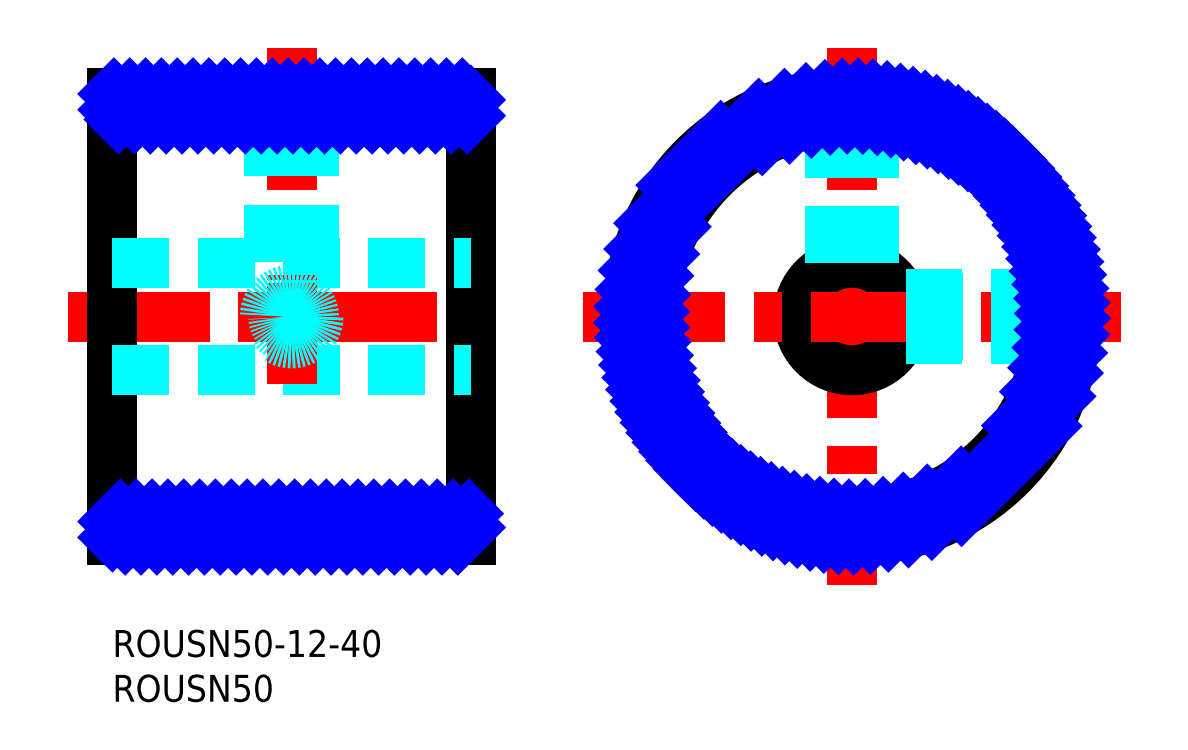
<metadata>
{"format":"dxf","ext":"dxf","renderer":"ezdxf+matplotlib","layout":"modelspace","background":"white","min_lineweight":24,"dpi":150}
</metadata>
<code>
0
SECTION
2
ENTITIES
0
INSERT
8
MSM_CONTINUOUS
2
*U2
10
0
20
0
30
0
0
INSERT
8
MSM_CONTINUOUS
2
*U3
10
0
20
0
30
0
0
LINE
8
MSM_CENTER
10
-5
20
35
30
0
11
45
21
35
31
0
0
LINE
8
MSM_CONTINUOUS
10
40
20
10
30
0
11
40
21
60
31
0
0
LINE
8
MSM_CONTINUOUS
10
0
20
60
30
0
11
0
21
10
31
0
0
LINE
8
MSM_DASHED
10
0
20
41
30
0
11
40
21
41
31
0
0
LINE
8
MSM_DASHED
10
0
20
29
30
0
11
40
21
29
31
0
0
LINE
8
MSM_CONTINUOUS
10
0
20
10
30
0
11
40
21
10
31
0
0
LINE
8
MSM_CONTINUOUS
10
40
20
60
30
0
11
0
21
60
31
0
0
LINE
8
MSM_CENTER
10
82.55
20
65
30
0
11
82.55
21
5
31
0
0
CIRCLE
8
MSM_CONTINUOUS
10
82.55
20
35
30
0
40
25
0
CIRCLE
8
MSM_CONTINUOUS
10
82.55
20
35
30
0
40
6
0
LINE
8
MSM_CENTER
10
20
20
65
30
0
11
20
21
39.02
31
0
0
LINE
8
MSM_CENTER
10
20
20
38.78
30
0
11
20
21
27.5
31
0
0
CIRCLE
8
MSM_CONTINUOUS
10
82.55
20
35
30
0
40
22
0
LINE
8
MSM_DASHED
10
40
20
57
30
0
11
0
21
57
31
0
0
LINE
8
MSM_DASHED
10
0
20
13
30
0
11
40
21
13
31
0
0
LINE
8
MSM_DASHED
10
23
20
60
30
0
11
23
21
57
31
0
0
LINE
8
MSM_DASHED
10
17
20
60
30
0
11
17
21
57
31
0
0
LINE
8
MSM_DASHED
10
79.55
20
59.82
30
0
11
79.55
21
56.79
31
0
0
LINE
8
MSM_DASHED
10
85.55
20
59.82
30
0
11
85.55
21
56.79
31
0
0
LINE
8
MSM_DASHED
10
107.4
20
38
30
0
11
104.3
21
38
31
0
0
LINE
8
MSM_DASHED
10
107.4
20
32
30
0
11
104.3
21
32
31
0
0
LINE
8
MSM_CENTER
10
52.55
20
35
30
0
11
112.5
21
35
31
0
0
CIRCLE
8
MSM_DASHED
10
20
20
35
30
0
40
2.067
0
CIRCLE
8
MSM_DASHED
10
20
20
35
30
0
40
2.5
0
LINE
8
MSM_DASHED
10
22.5
20
57
30
0
11
22.5
21
41
31
0
0
LINE
8
MSM_DASHED
10
17.5
20
57
30
0
11
17.5
21
41
31
0
0
LINE
8
MSM_DASHED
10
17.93
20
57
30
0
11
17.93
21
41
31
0
0
LINE
8
MSM_DASHED
10
22.07
20
57
30
0
11
22.07
21
41
31
0
0
LINE
8
MSM_DASHED
10
85.05
20
56.86
30
0
11
85.05
21
40.45
31
0
0
LINE
8
MSM_DASHED
10
80.05
20
56.86
30
0
11
80.05
21
40.45
31
0
0
LINE
8
MSM_DASHED
10
80.48
20
56.9
30
0
11
80.48
21
40.63
31
0
0
LINE
8
MSM_DASHED
10
84.61
20
56.9
30
0
11
84.61
21
40.63
31
0
0
LINE
8
MSM_DASHED
10
104.4
20
32.5
30
0
11
88
21
32.5
31
0
0
LINE
8
MSM_DASHED
10
104.4
20
37.5
30
0
11
88
21
37.5
31
0
0
LINE
8
MSM_DASHED
10
104.4
20
37.07
30
0
11
88.18
21
37.07
31
0
0
LINE
8
MSM_DASHED
10
104.4
20
32.93
30
0
11
88.18
21
32.93
31
0
0
LINE
8
MSM_NARROW
10
0
20
59.84
30
0
11
0.1577
21
60
31
0
0
LINE
8
MSM_NARROW
10
0
20
58.07
30
0
11
1.925
21
60
31
0
0
LINE
8
MSM_NARROW
10
0.6933
20
57
30
0
11
3.693
21
60
31
0
0
LINE
8
MSM_NARROW
10
2.461
20
57
30
0
11
5.461
21
60
31
0
0
LINE
8
MSM_NARROW
10
4.229
20
57
30
0
11
7.229
21
60
31
0
0
LINE
8
MSM_NARROW
10
5.997
20
57
30
0
11
8.997
21
60
31
0
0
LINE
8
MSM_NARROW
10
7.764
20
57
30
0
11
10.76
21
60
31
0
0
LINE
8
MSM_NARROW
10
9.532
20
57
30
0
11
12.53
21
60
31
0
0
LINE
8
MSM_NARROW
10
11.3
20
57
30
0
11
14.3
21
60
31
0
0
LINE
8
MSM_NARROW
10
13.07
20
57
30
0
11
16.07
21
60
31
0
0
LINE
8
MSM_NARROW
10
14.84
20
57
30
0
11
17.84
21
60
31
0
0
LINE
8
MSM_NARROW
10
16.6
20
57
30
0
11
19.6
21
60
31
0
0
LINE
8
MSM_NARROW
10
18.37
20
57
30
0
11
21.37
21
60
31
0
0
LINE
8
MSM_NARROW
10
20.14
20
57
30
0
11
23.14
21
60
31
0
0
LINE
8
MSM_NARROW
10
21.91
20
57
30
0
11
24.91
21
60
31
0
0
LINE
8
MSM_NARROW
10
23.67
20
57
30
0
11
26.67
21
60
31
0
0
LINE
8
MSM_NARROW
10
25.44
20
57
30
0
11
28.44
21
60
31
0
0
LINE
8
MSM_NARROW
10
27.21
20
57
30
0
11
30.21
21
60
31
0
0
LINE
8
MSM_NARROW
10
28.98
20
57
30
0
11
31.98
21
60
31
0
0
LINE
8
MSM_NARROW
10
30.75
20
57
30
0
11
33.75
21
60
31
0
0
LINE
8
MSM_NARROW
10
32.51
20
57
30
0
11
35.51
21
60
31
0
0
LINE
8
MSM_NARROW
10
34.28
20
57
30
0
11
37.28
21
60
31
0
0
LINE
8
MSM_NARROW
10
36.05
20
57
30
0
11
39.05
21
60
31
0
0
LINE
8
MSM_NARROW
10
37.82
20
57
30
0
11
40
21
59.18
31
0
0
LINE
8
MSM_NARROW
10
39.58
20
57
30
0
11
40
21
57.42
31
0
0
LINE
8
MSM_NARROW
10
3.6e-15
20
12.11
30
0
11
0.8874
21
13
31
0
0
LINE
8
MSM_NARROW
10
3.6e-15
20
10.34
30
0
11
2.655
21
13
31
0
0
LINE
8
MSM_NARROW
10
1.423
20
10
30
0
11
4.423
21
13
31
0
0
LINE
8
MSM_NARROW
10
3.191
20
10
30
0
11
6.191
21
13
31
0
0
LINE
8
MSM_NARROW
10
4.958
20
10
30
0
11
7.958
21
13
31
0
0
LINE
8
MSM_NARROW
10
6.726
20
10
30
0
11
9.726
21
13
31
0
0
LINE
8
MSM_NARROW
10
8.494
20
10
30
0
11
11.49
21
13
31
0
0
LINE
8
MSM_NARROW
10
10.26
20
10
30
0
11
13.26
21
13
31
0
0
LINE
8
MSM_NARROW
10
12.03
20
10
30
0
11
15.03
21
13
31
0
0
LINE
8
MSM_NARROW
10
13.8
20
10
30
0
11
16.8
21
13
31
0
0
LINE
8
MSM_NARROW
10
15.57
20
10
30
0
11
18.57
21
13
31
0
0
LINE
8
MSM_NARROW
10
17.33
20
10
30
0
11
20.33
21
13
31
0
0
LINE
8
MSM_NARROW
10
19.1
20
10
30
0
11
22.1
21
13
31
0
0
LINE
8
MSM_NARROW
10
20.87
20
10
30
0
11
23.87
21
13
31
0
0
LINE
8
MSM_NARROW
10
22.64
20
10
30
0
11
25.64
21
13
31
0
0
LINE
8
MSM_NARROW
10
24.4
20
10
30
0
11
27.4
21
13
31
0
0
LINE
8
MSM_NARROW
10
26.17
20
10
30
0
11
29.17
21
13
31
0
0
LINE
8
MSM_NARROW
10
27.94
20
10
30
0
11
30.94
21
13
31
0
0
LINE
8
MSM_NARROW
10
29.71
20
10
30
0
11
32.71
21
13
31
0
0
LINE
8
MSM_NARROW
10
31.48
20
10
30
0
11
34.48
21
13
31
0
0
LINE
8
MSM_NARROW
10
33.24
20
10
30
0
11
36.24
21
13
31
0
0
LINE
8
MSM_NARROW
10
35.01
20
10
30
0
11
38.01
21
13
31
0
0
LINE
8
MSM_NARROW
10
36.78
20
10
30
0
11
39.78
21
13
31
0
0
LINE
8
MSM_NARROW
10
38.55
20
10
30
0
11
40
21
11.45
31
0
0
CIRCLE
8
MSM_DASHED
10
20
20
35
30
0
40
3
0
LINE
8
MSM_NARROW
10
67.89
20
55.25
30
0
11
62.29
21
49.66
31
0
0
LINE
8
MSM_NARROW
10
72.13
20
57.73
30
0
11
59.82
21
45.41
31
0
0
LINE
8
MSM_NARROW
10
75.01
20
58.84
30
0
11
58.71
21
42.54
31
0
0
LINE
8
MSM_NARROW
10
77.41
20
59.47
30
0
11
72.52
21
54.58
31
0
0
LINE
8
MSM_NARROW
10
79.52
20
59.82
30
0
11
75.57
21
55.87
31
0
0
LINE
8
MSM_NARROW
10
81.45
20
59.98
30
0
11
78
21
56.53
31
0
0
LINE
8
MSM_NARROW
10
83.23
20
59.99
30
0
11
80.11
21
56.86
31
0
0
LINE
8
MSM_NARROW
10
84.9
20
59.89
30
0
11
82
21
56.99
31
0
0
LINE
8
MSM_NARROW
10
86.47
20
59.69
30
0
11
83.75
21
56.97
31
0
0
LINE
8
MSM_NARROW
10
87.95
20
59.41
30
0
11
85.37
21
56.82
31
0
0
LINE
8
MSM_NARROW
10
89.37
20
59.05
30
0
11
86.88
21
56.57
31
0
0
LINE
8
MSM_NARROW
10
90.71
20
58.63
30
0
11
88.31
21
56.23
31
0
0
LINE
8
MSM_NARROW
10
92
20
58.15
30
0
11
89.67
21
55.82
31
0
0
LINE
8
MSM_NARROW
10
93.22
20
57.61
30
0
11
90.95
21
55.33
31
0
0
LINE
8
MSM_NARROW
10
94.4
20
57.01
30
0
11
92.17
21
54.78
31
0
0
LINE
8
MSM_NARROW
10
95.52
20
56.37
30
0
11
93.33
21
54.18
31
0
0
LINE
8
MSM_NARROW
10
96.6
20
55.68
30
0
11
94.43
21
53.51
31
0
0
LINE
8
MSM_NARROW
10
97.63
20
54.94
30
0
11
95.48
21
52.79
31
0
0
LINE
8
MSM_NARROW
10
98.61
20
54.15
30
0
11
96.48
21
52.02
31
0
0
LINE
8
MSM_NARROW
10
99.55
20
53.33
30
0
11
97.43
21
51.2
31
0
0
LINE
8
MSM_NARROW
10
100.4
20
52.45
30
0
11
98.32
21
50.33
31
0
0
LINE
8
MSM_NARROW
10
101.3
20
51.54
30
0
11
99.17
21
49.41
31
0
0
LINE
8
MSM_NARROW
10
102.1
20
50.57
30
0
11
99.97
21
48.44
31
0
0
LINE
8
MSM_NARROW
10
102.9
20
49.57
30
0
11
100.7
21
47.41
31
0
0
LINE
8
MSM_NARROW
10
103.6
20
48.51
30
0
11
101.4
21
46.34
31
0
0
LINE
8
MSM_NARROW
10
104.2
20
47.41
30
0
11
102
21
45.2
31
0
0
LINE
8
MSM_NARROW
10
104.9
20
46.27
30
0
11
102.6
21
44.02
31
0
0
LINE
8
MSM_NARROW
10
105.4
20
45.06
30
0
11
103.1
21
42.76
31
0
0
LINE
8
MSM_NARROW
10
105.9
20
43.81
30
0
11
103.6
21
41.45
31
0
0
LINE
8
MSM_NARROW
10
106.4
20
42.49
30
0
11
104
21
40.06
31
0
0
LINE
8
MSM_NARROW
10
106.8
20
41.12
30
0
11
104.3
21
38.58
31
0
0
LINE
8
MSM_NARROW
10
107.1
20
39.67
30
0
11
104.5
21
37.02
31
0
0
LINE
8
MSM_NARROW
10
107.3
20
38.14
30
0
11
104.5
21
35.34
31
0
0
LINE
8
MSM_NARROW
10
107.5
20
36.53
30
0
11
104.5
21
33.52
31
0
0
LINE
8
MSM_NARROW
10
107.5
20
34.8
30
0
11
104.3
21
31.53
31
0
0
LINE
8
MSM_NARROW
10
107.5
20
32.95
30
0
11
103.8
21
29.28
31
0
0
LINE
8
MSM_NARROW
10
107.2
20
30.94
30
0
11
102.9
21
26.6
31
0
0
LINE
8
MSM_NARROW
10
106.7
20
28.69
30
0
11
100.9
21
22.83
31
0
0
LINE
8
MSM_NARROW
10
105.9
20
26.09
30
0
11
91.45
21
11.64
31
0
0
LINE
8
MSM_NARROW
10
104.4
20
22.77
30
0
11
94.78
21
13.2
31
0
0
LINE
8
MSM_NARROW
10
94.72
20
16.68
30
0
11
88.85
21
10.81
31
0
0
LINE
8
MSM_NARROW
10
90.94
20
14.67
30
0
11
86.61
21
10.33
31
0
0
LINE
8
MSM_NARROW
10
88.27
20
13.76
30
0
11
84.59
21
10.08
31
0
0
LINE
8
MSM_NARROW
10
86.02
20
13.28
30
0
11
82.74
21
10
31
0
0
LINE
8
MSM_NARROW
10
84.02
20
13.05
30
0
11
81.02
21
10.05
31
0
0
LINE
8
MSM_NARROW
10
82.21
20
13
30
0
11
79.4
21
10.2
31
0
0
LINE
8
MSM_NARROW
10
80.53
20
13.09
30
0
11
77.88
21
10.44
31
0
0
LINE
8
MSM_NARROW
10
78.96
20
13.29
30
0
11
76.43
21
10.76
31
0
0
LINE
8
MSM_NARROW
10
77.49
20
13.59
30
0
11
75.05
21
11.15
31
0
0
LINE
8
MSM_NARROW
10
76.1
20
13.97
30
0
11
73.74
21
11.6
31
0
0
LINE
8
MSM_NARROW
10
74.78
20
14.42
30
0
11
72.48
21
12.12
31
0
0
LINE
8
MSM_NARROW
10
73.53
20
14.93
30
0
11
71.28
21
12.68
31
0
0
LINE
8
MSM_NARROW
10
72.34
20
15.51
30
0
11
70.13
21
13.3
31
0
0
LINE
8
MSM_NARROW
10
71.21
20
16.15
30
0
11
69.03
21
13.97
31
0
0
LINE
8
MSM_NARROW
10
70.13
20
16.84
30
0
11
67.98
21
14.68
31
0
0
LINE
8
MSM_NARROW
10
69.11
20
17.58
30
0
11
66.97
21
15.44
31
0
0
LINE
8
MSM_NARROW
10
68.14
20
18.38
30
0
11
66.01
21
16.25
31
0
0
LINE
8
MSM_NARROW
10
67.21
20
19.22
30
0
11
65.09
21
17.1
31
0
0
LINE
8
MSM_NARROW
10
66.34
20
20.12
30
0
11
64.22
21
18
31
0
0
LINE
8
MSM_NARROW
10
65.52
20
21.07
30
0
11
63.39
21
18.93
31
0
0
LINE
8
MSM_NARROW
10
64.75
20
22.06
30
0
11
62.61
21
19.92
31
0
0
LINE
8
MSM_NARROW
10
64.03
20
23.11
30
0
11
61.87
21
20.95
31
0
0
LINE
8
MSM_NARROW
10
63.37
20
24.22
30
0
11
61.18
21
22.02
31
0
0
LINE
8
MSM_NARROW
10
62.76
20
25.38
30
0
11
60.53
21
23.15
31
0
0
LINE
8
MSM_NARROW
10
62.21
20
26.6
30
0
11
59.94
21
24.32
31
0
0
LINE
8
MSM_NARROW
10
61.73
20
27.88
30
0
11
59.4
21
25.55
31
0
0
LINE
8
MSM_NARROW
10
61.32
20
29.23
30
0
11
58.92
21
26.84
31
0
0
LINE
8
MSM_NARROW
10
60.98
20
30.66
30
0
11
58.49
21
28.18
31
0
0
LINE
8
MSM_NARROW
10
60.73
20
32.18
30
0
11
58.14
21
29.59
31
0
0
LINE
8
MSM_NARROW
10
60.58
20
33.8
30
0
11
57.86
21
31.08
31
0
0
LINE
8
MSM_NARROW
10
60.55
20
35.54
30
0
11
57.66
21
32.65
31
0
0
LINE
8
MSM_NARROW
10
60.68
20
37.44
30
0
11
57.56
21
34.31
31
0
0
LINE
8
MSM_NARROW
10
61.02
20
39.55
30
0
11
57.57
21
36.09
31
0
0
LINE
8
MSM_NARROW
10
61.68
20
41.97
30
0
11
57.73
21
38.02
31
0
0
LINE
8
MSM_NARROW
10
62.96
20
45.02
30
0
11
58.08
21
40.14
31
0
0
ENDSEC
0
EOF

</code>
